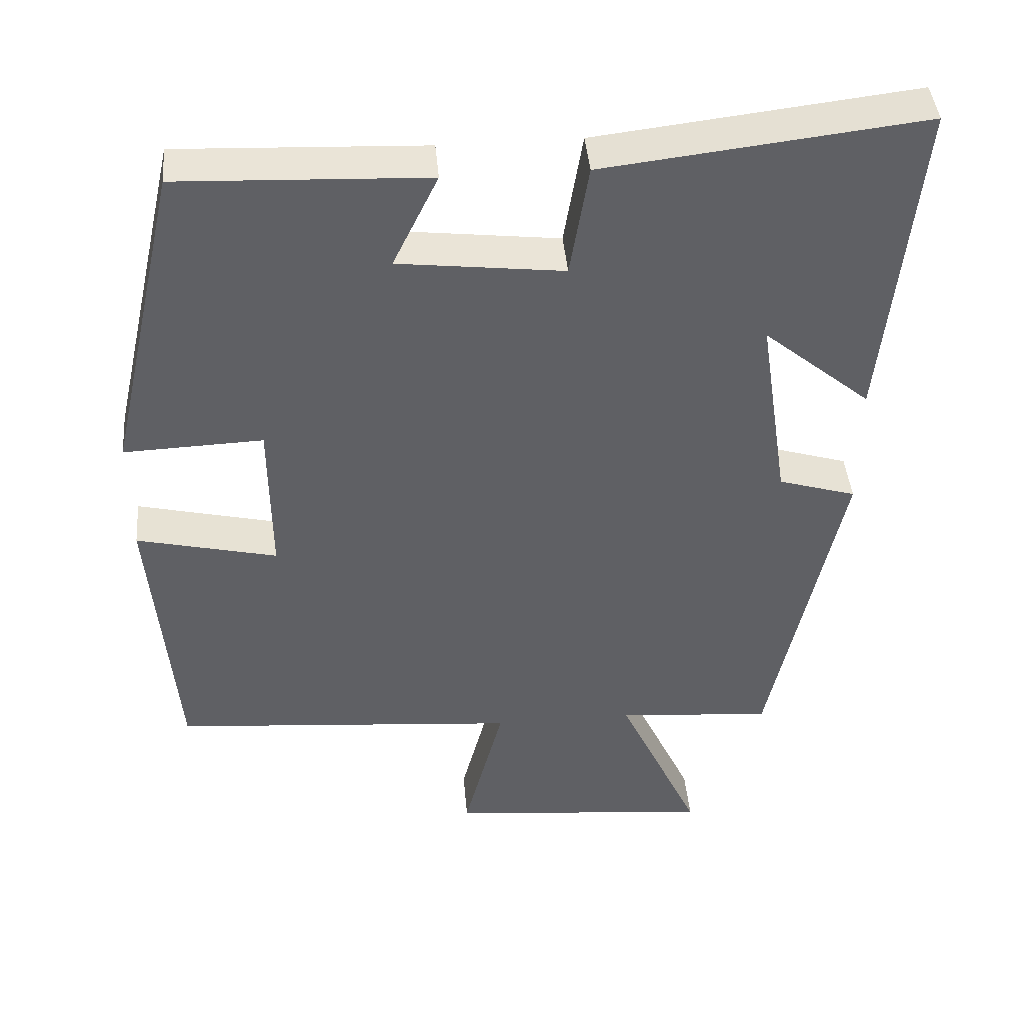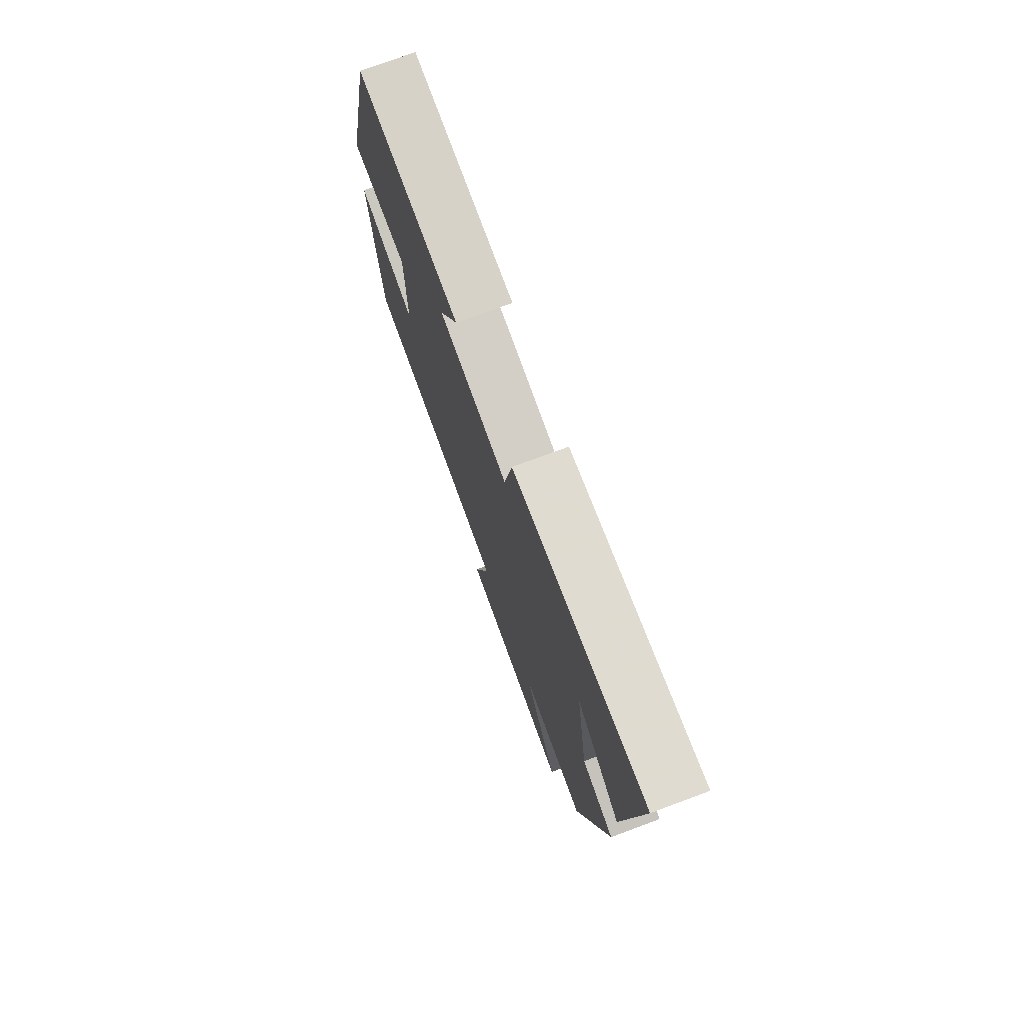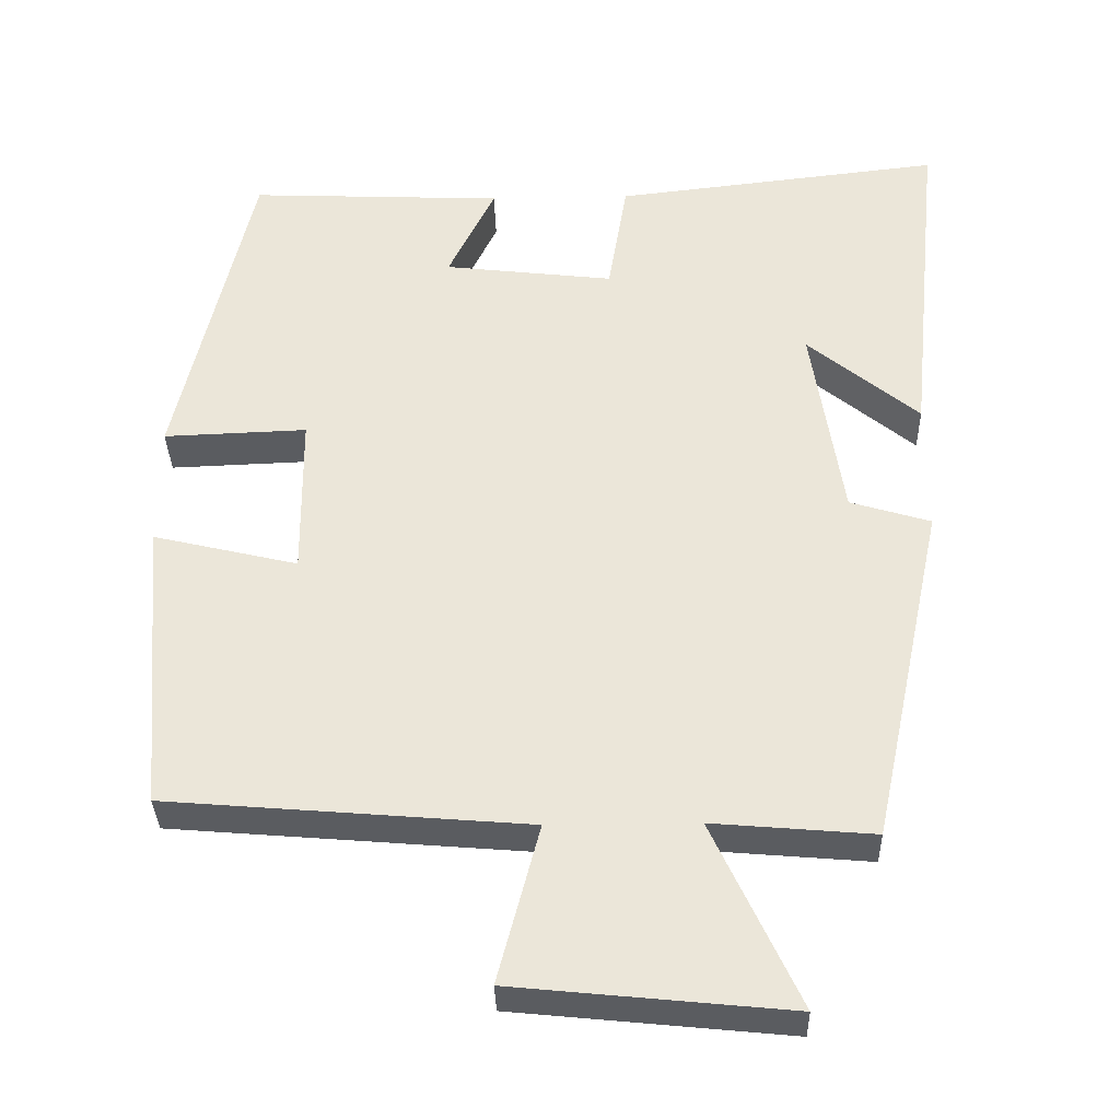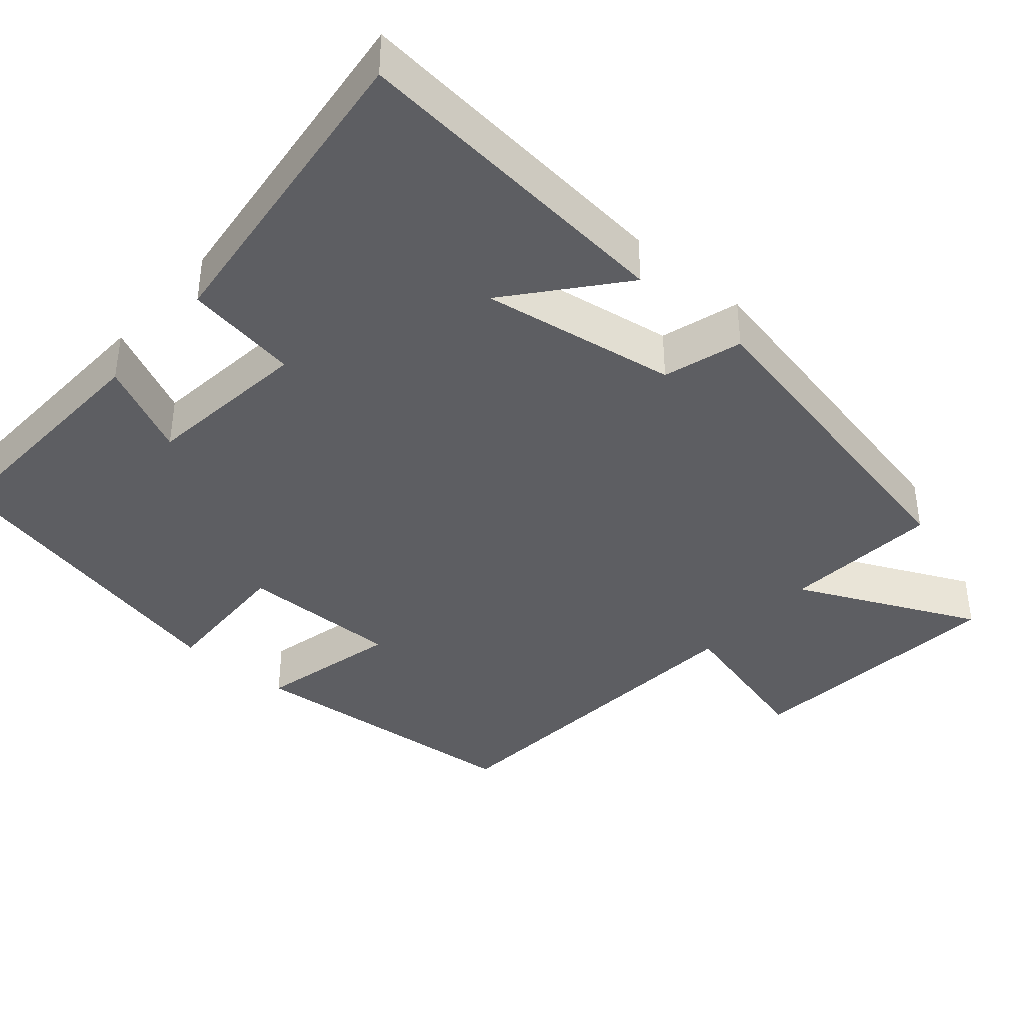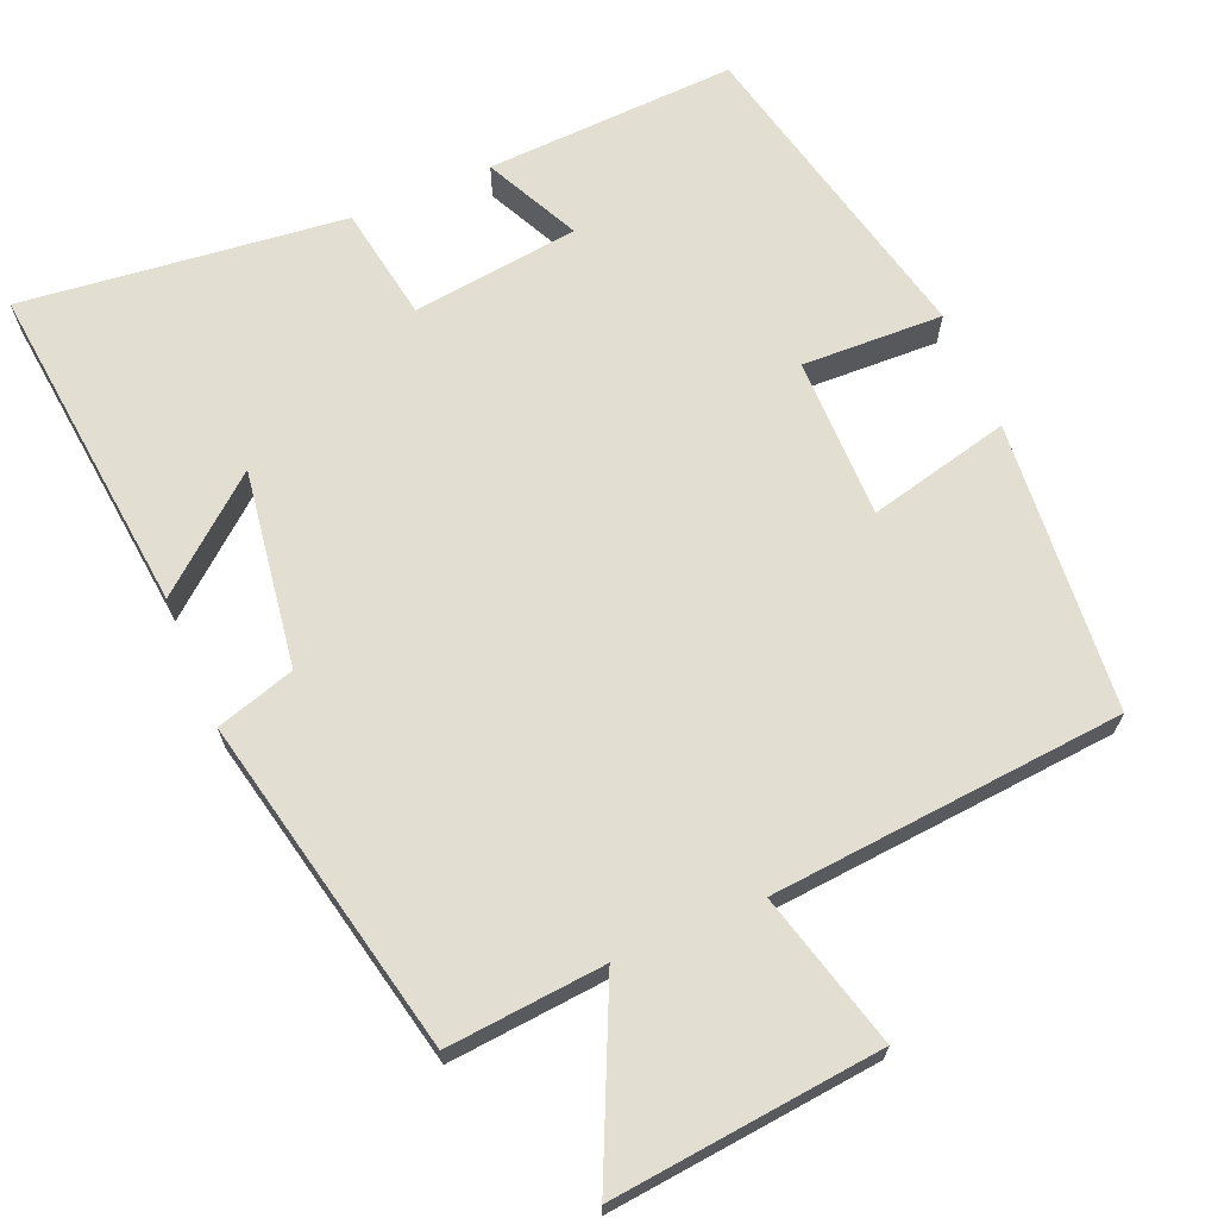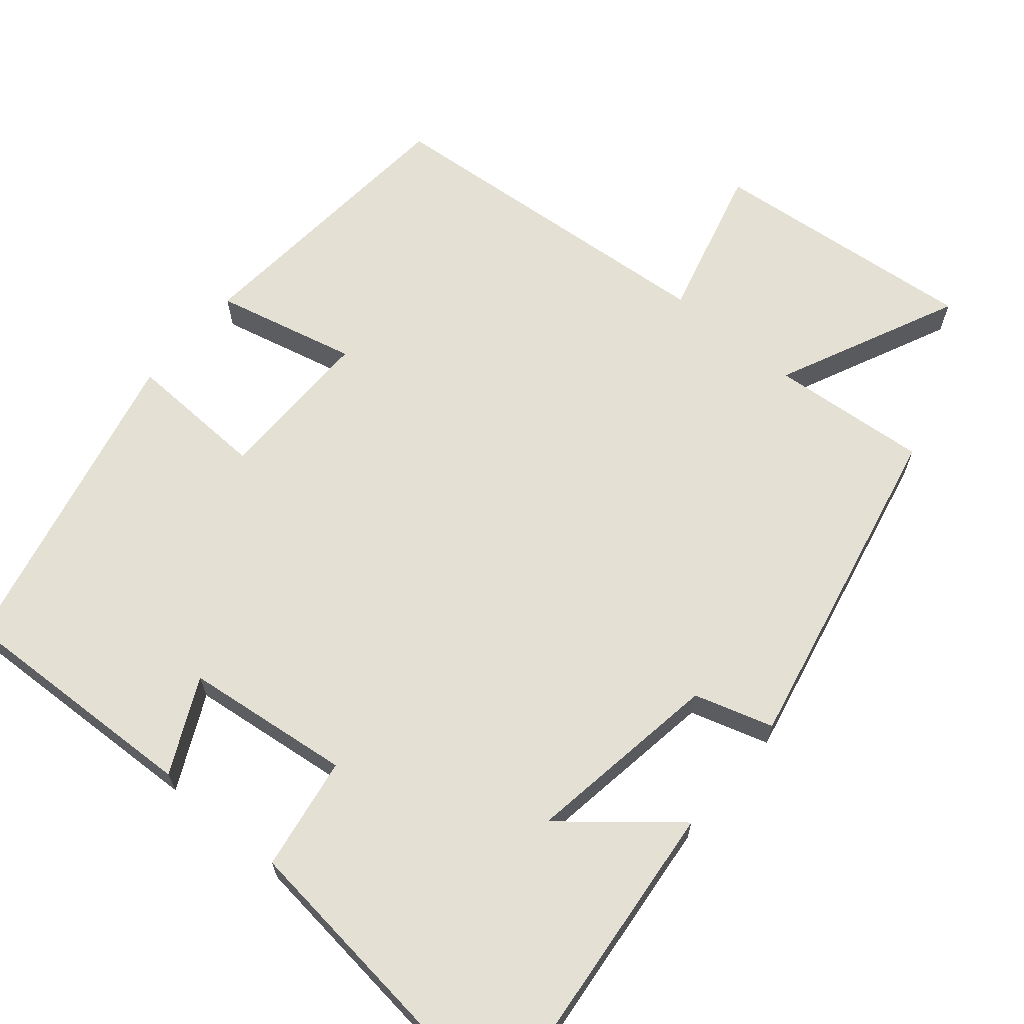
<metadata>
{"format":"obj","ext":"obj","renderer":"f3d","projection":"perspective","resolution":1024,"background":"white","views":[{"elev":42.9,"azim":-5.0,"up":"+Z"},{"elev":75.6,"azim":69.6,"up":"+Z"},{"elev":-34.3,"azim":1.4,"up":"+Z"},{"elev":-39.3,"azim":49.3,"up":"+Y"},{"elev":67.7,"azim":156.9,"up":"+Y"},{"elev":65.8,"azim":40.1,"up":"+Y"}]}
</metadata>
<code>
v -0.403 0.07 0.514
v -0.07 0.07 0.5
v -0.131 0.07 0.374
v 0.091 0.07 0.348
v 0.116 0.07 0.5
v 0.545 0.07 0.55
v 0.5 0.07 0.106
v 0.355 0.07 0.226
v 0.395 0.07 -0.036
v 0.5 0.07 -0.068
v 0.404 0.07 -0.518
v 0.194 0.07 -0.5
v 0.306 0.07 -0.742
v -0.052 0.07 -0.706
v 0.002 0.07 -0.5
v -0.467 0.07 -0.461
v -0.5 0.07 -0.075
v -0.311 0.07 -0.12
v -0.313 0.07 0.094
v -0.5 0.07 0.087
v -0.403 0 0.514
v -0.07 0 0.5
v -0.131 0 0.374
v 0.091 0 0.348
v 0.116 0 0.5
v 0.545 0 0.55
v 0.5 0 0.106
v 0.355 0 0.226
v 0.395 0 -0.036
v 0.5 0 -0.068
v 0.404 0 -0.518
v 0.194 0 -0.5
v 0.306 0 -0.742
v -0.052 0 -0.706
v 0.002 0 -0.5
v -0.467 0 -0.461
v -0.5 0 -0.075
v -0.311 0 -0.12
v -0.313 0 0.094
v -0.5 0 0.087
f 19 20 1 2
f 15 16 17 18
f 15 18 19
f 12 13 14 15
f 12 15 19
f 9 10 11 12
f 8 9 12 19
f 5 6 7 8
f 4 5 8
f 3 4 8 19
f 2 3 19
f 22 21 40 39
f 38 37 36 35
f 39 38 35
f 35 34 33 32
f 39 35 32
f 32 31 30 29
f 39 32 29 28
f 28 27 26 25
f 28 25 24
f 39 28 24 23
f 39 23 22
f 1 21 22 2
f 2 22 23 3
f 3 23 24 4
f 4 24 25 5
f 5 25 26 6
f 6 26 27 7
f 7 27 28 8
f 8 28 29 9
f 9 29 30 10
f 10 30 31 11
f 11 31 32 12
f 12 32 33 13
f 13 33 34 14
f 14 34 35 15
f 15 35 36 16
f 16 36 37 17
f 17 37 38 18
f 18 38 39 19
f 19 39 40 20
f 20 40 21 1

</code>
